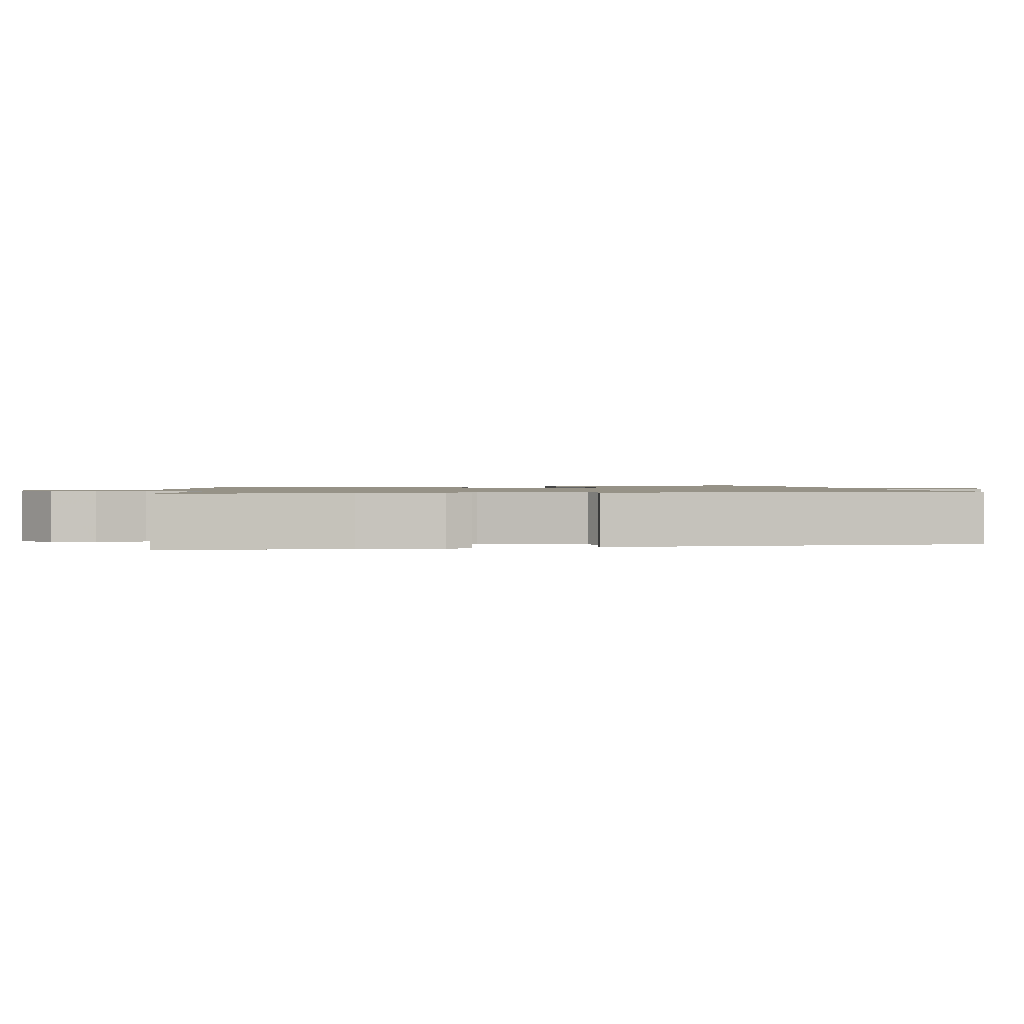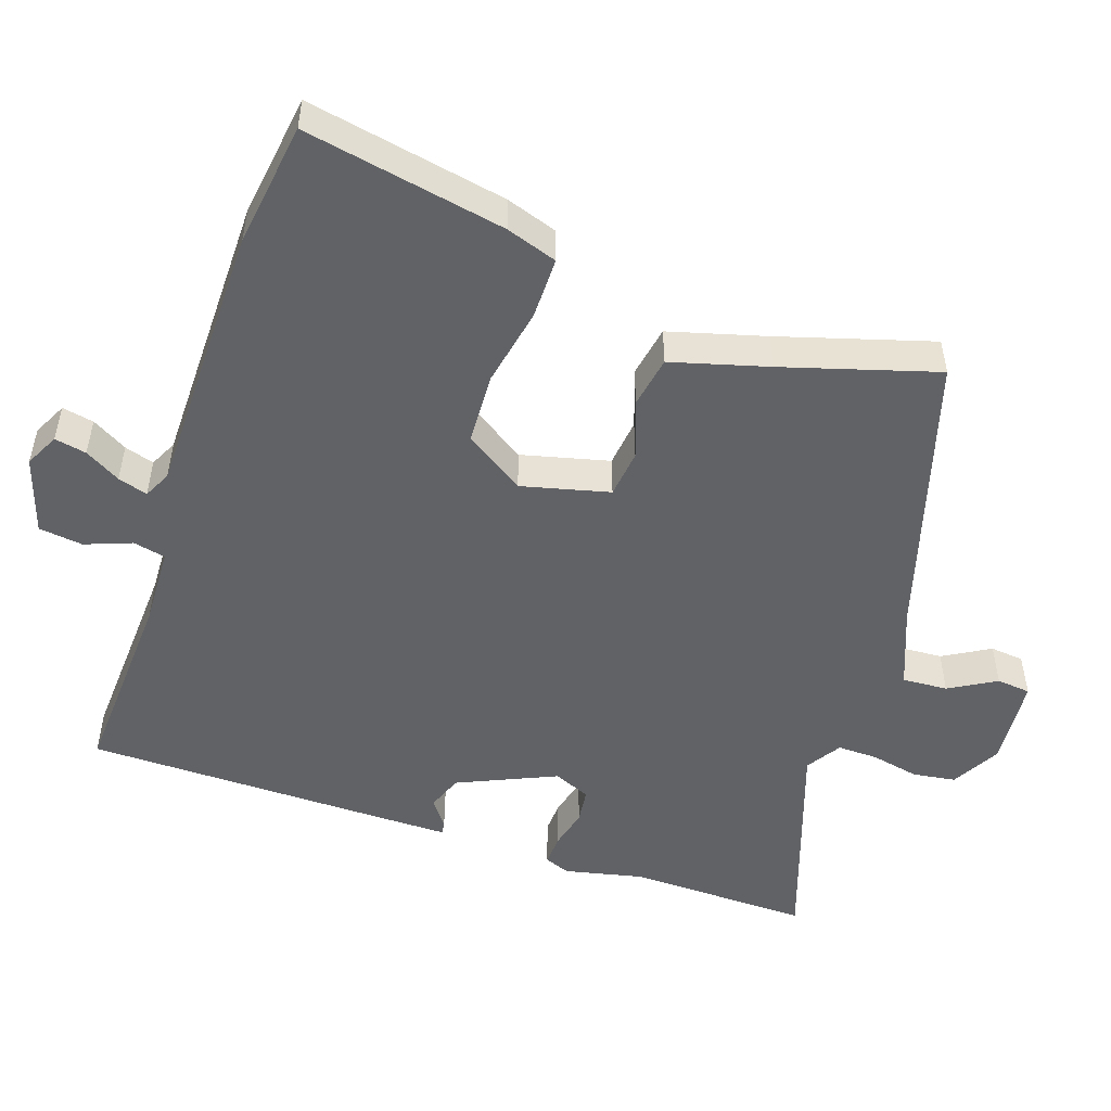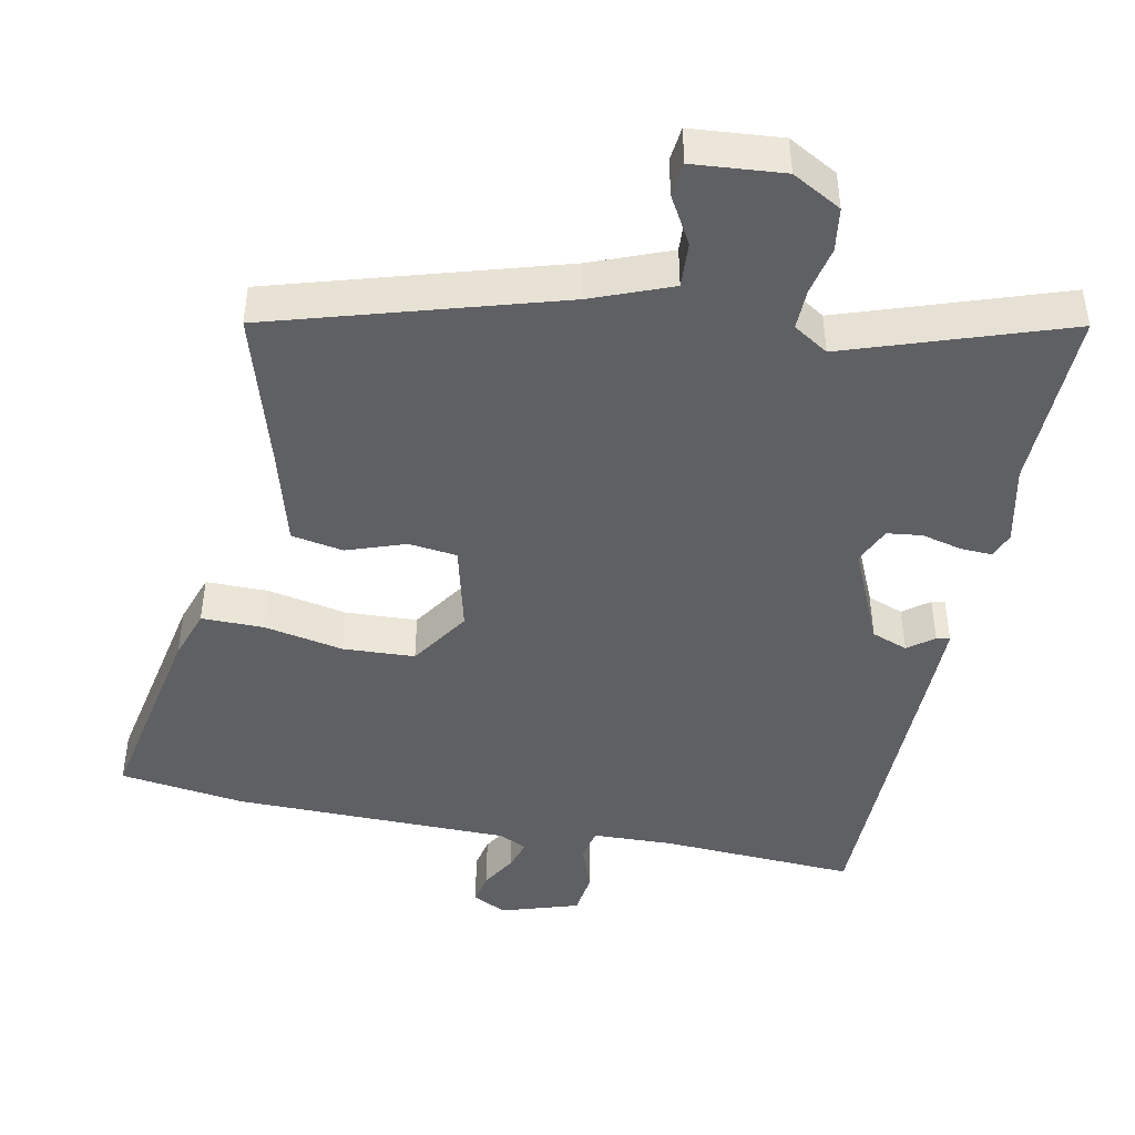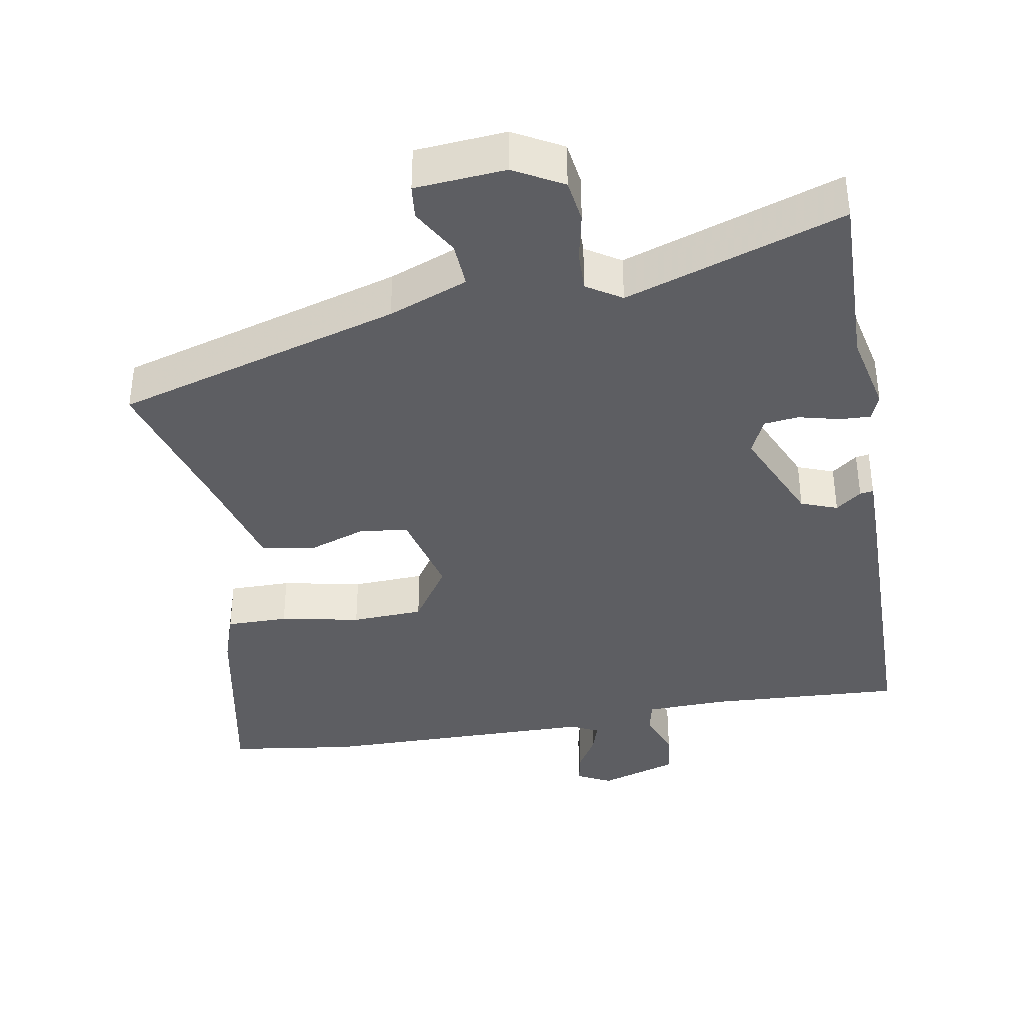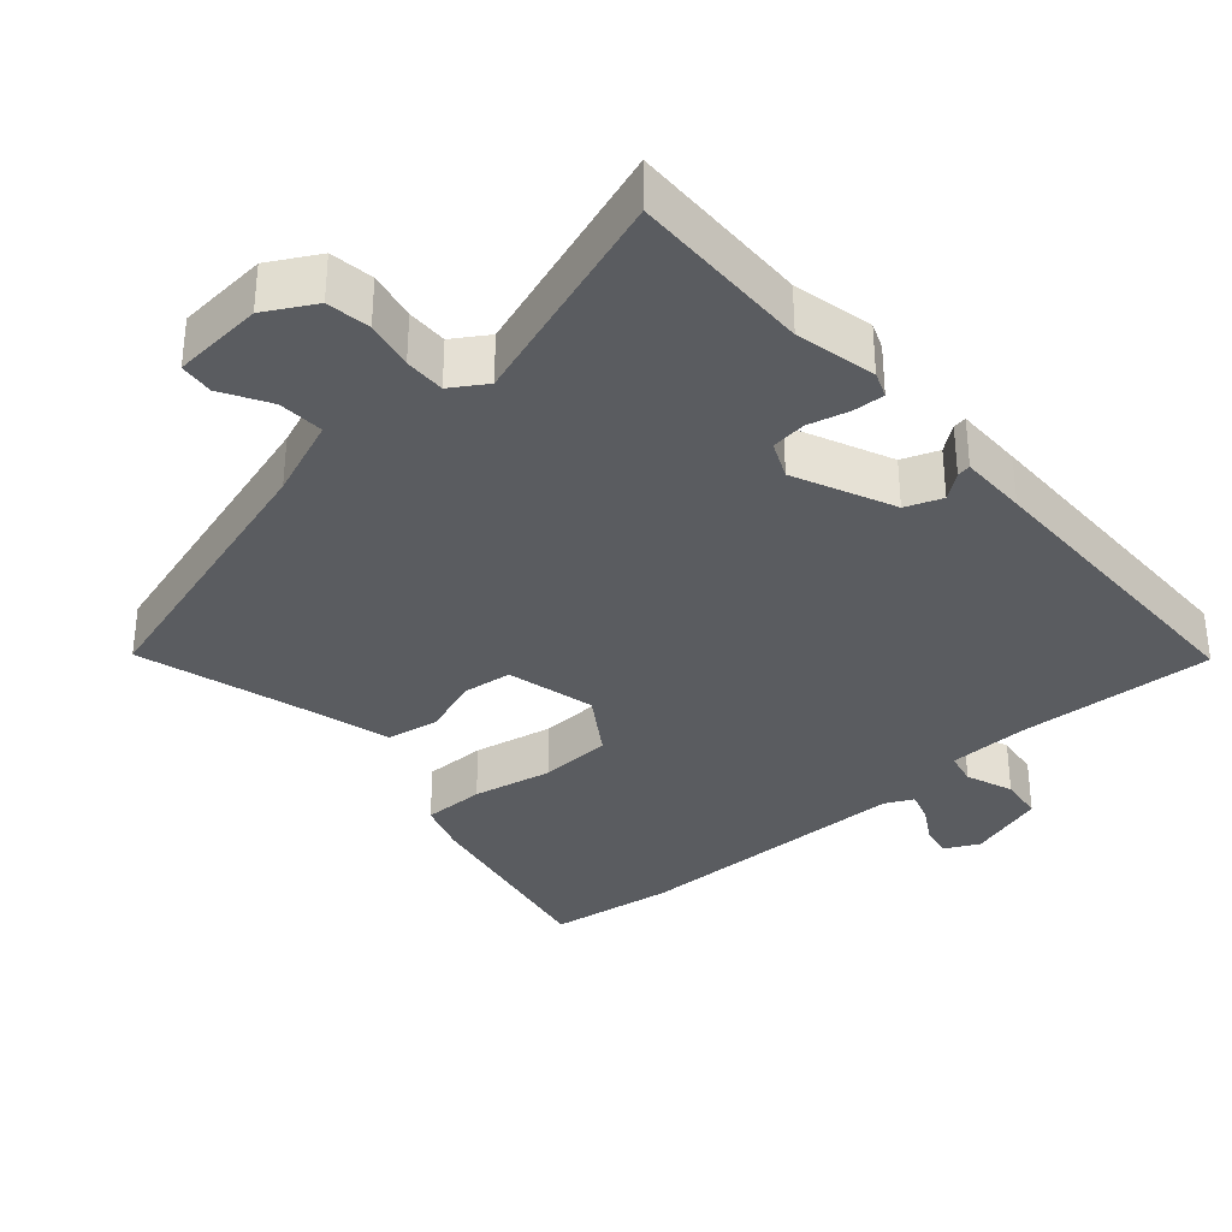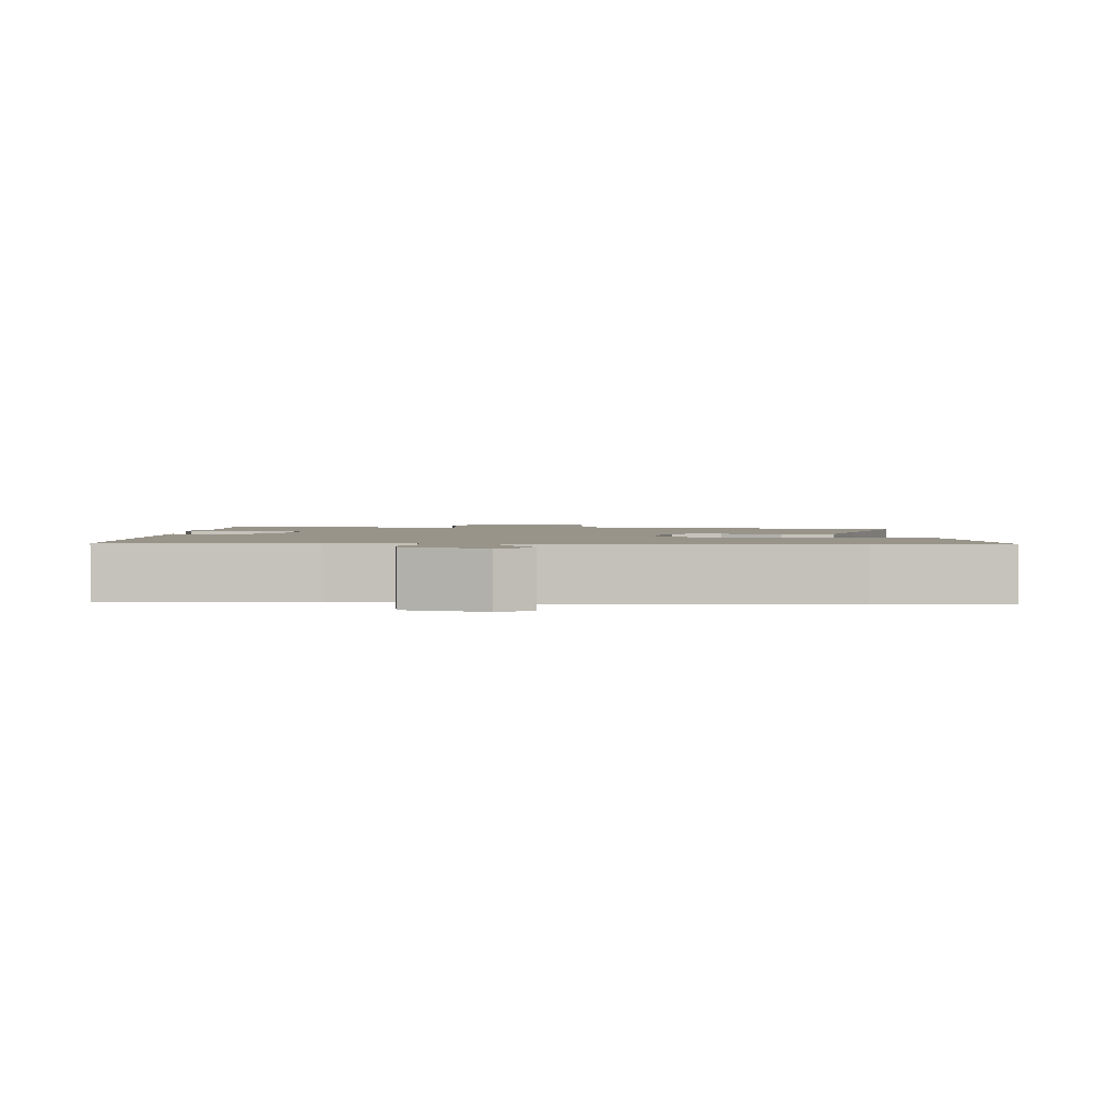
<metadata>
{"format":"obj","ext":"obj","renderer":"f3d","projection":"perspective","resolution":1024,"background":"white","views":[{"elev":1.1,"azim":77.6,"up":"+Y"},{"elev":-50.7,"azim":-108.8,"up":"+Y"},{"elev":-44.7,"azim":-11.5,"up":"+Y"},{"elev":-38.4,"azim":9.7,"up":"+Y"},{"elev":-34.1,"azim":41.0,"up":"+Y"},{"elev":1.8,"azim":-177.8,"up":"+Y"}]}
</metadata>
<code>
v -0.518 0.07 0.405
v -0.117 0.07 0.525
v -0.006 0.07 0.569
v -0.01 0.07 0.633
v -0.048 0.07 0.699
v -0.043 0.07 0.747
v 0.084 0.07 0.758
v 0.153 0.07 0.72
v 0.162 0.07 0.659
v 0.148 0.07 0.591
v 0.147 0.07 0.534
v 0.196 0.07 0.503
v 0.502 0.07 0.608
v 0.497 0.07 0.352
v 0.522 0.07 0.24
v 0.508 0.07 0.204
v 0.464 0.07 0.206
v 0.407 0.07 0.22
v 0.358 0.07 0.214
v 0.335 0.07 0.162
v 0.397 0.07 0.023
v 0.448 0.07 0.004
v 0.484 0.07 0.032
v 0.503 0.07 0.035
v 0.503 0.07 -0.06
v 0.5 0.07 -0.495
v 0.225 0.07 -0.481
v 0.112 0.07 -0.485
v 0.102 0.07 -0.531
v 0.127 0.07 -0.597
v 0.119 0.07 -0.659
v 0.01 0.07 -0.694
v -0.038 0.07 -0.67
v -0.029 0.07 -0.625
v 0 0.07 -0.575
v 0.013 0.07 -0.533
v -0.026 0.07 -0.514
v -0.418 0.07 -0.511
v -0.594 0.07 -0.487
v -0.54 0.07 -0.203
v -0.516 0.07 -0.131
v -0.429 0.07 -0.131
v -0.317 0.07 -0.153
v -0.216 0.07 -0.148
v -0.161 0.07 -0.064
v -0.192 0.07 0.06
v -0.26 0.07 0.068
v -0.342 0.07 0.039
v -0.415 0.07 0.052
v -0.453 0.07 0.188
v -0.518 0 0.405
v -0.117 0 0.525
v -0.006 0 0.569
v -0.01 0 0.633
v -0.048 0 0.699
v -0.043 0 0.747
v 0.084 0 0.758
v 0.153 0 0.72
v 0.162 0 0.659
v 0.148 0 0.591
v 0.147 0 0.534
v 0.196 0 0.503
v 0.502 0 0.608
v 0.497 0 0.352
v 0.522 0 0.24
v 0.508 0 0.204
v 0.464 0 0.206
v 0.407 0 0.22
v 0.358 0 0.214
v 0.335 0 0.162
v 0.397 0 0.023
v 0.448 0 0.004
v 0.484 0 0.032
v 0.503 0 0.035
v 0.503 0 -0.06
v 0.5 0 -0.495
v 0.225 0 -0.481
v 0.112 0 -0.485
v 0.102 0 -0.531
v 0.127 0 -0.597
v 0.119 0 -0.659
v 0.01 0 -0.694
v -0.038 0 -0.67
v -0.029 0 -0.625
v 0 0 -0.575
v 0.013 0 -0.533
v -0.026 0 -0.514
v -0.418 0 -0.511
v -0.594 0 -0.487
v -0.54 0 -0.203
v -0.516 0 -0.131
v -0.429 0 -0.131
v -0.317 0 -0.153
v -0.216 0 -0.148
v -0.161 0 -0.064
v -0.192 0 0.06
v -0.26 0 0.068
v -0.342 0 0.039
v -0.415 0 0.052
v -0.453 0 0.188
f 47 48 49 50
f 46 47 50 1
f 40 41 42 43
f 40 43 44
f 37 38 39 40
f 36 37 40 44
f 32 33 34 35
f 32 35 36
f 29 30 31 32
f 28 29 32 36
f 24 25 26 27
f 22 23 24 27
f 21 22 27 28
f 20 21 28 36
f 15 16 17 18
f 14 15 18 19
f 12 13 14 19
f 11 12 19 20
f 7 8 9 10
f 7 10 11
f 4 5 6 7
f 3 4 7 11
f 2 3 11 20
f 46 1 2 20
f 20 36 44 45
f 20 45 46
f 100 99 98 97
f 51 100 97 96
f 93 92 91 90
f 94 93 90
f 90 89 88 87
f 94 90 87 86
f 85 84 83 82
f 86 85 82
f 82 81 80 79
f 86 82 79 78
f 77 76 75 74
f 77 74 73 72
f 78 77 72 71
f 86 78 71 70
f 68 67 66 65
f 69 68 65 64
f 69 64 63 62
f 70 69 62 61
f 60 59 58 57
f 61 60 57
f 57 56 55 54
f 61 57 54 53
f 70 61 53 52
f 70 52 51 96
f 95 94 86 70
f 96 95 70
f 1 51 52 2
f 2 52 53 3
f 3 53 54 4
f 4 54 55 5
f 5 55 56 6
f 6 56 57 7
f 7 57 58 8
f 8 58 59 9
f 9 59 60 10
f 10 60 61 11
f 11 61 62 12
f 12 62 63 13
f 13 63 64 14
f 14 64 65 15
f 15 65 66 16
f 16 66 67 17
f 17 67 68 18
f 18 68 69 19
f 19 69 70 20
f 20 70 71 21
f 21 71 72 22
f 22 72 73 23
f 23 73 74 24
f 24 74 75 25
f 25 75 76 26
f 26 76 77 27
f 27 77 78 28
f 28 78 79 29
f 29 79 80 30
f 30 80 81 31
f 31 81 82 32
f 32 82 83 33
f 33 83 84 34
f 34 84 85 35
f 35 85 86 36
f 36 86 87 37
f 37 87 88 38
f 38 88 89 39
f 39 89 90 40
f 40 90 91 41
f 41 91 92 42
f 42 92 93 43
f 43 93 94 44
f 44 94 95 45
f 45 95 96 46
f 46 96 97 47
f 47 97 98 48
f 48 98 99 49
f 49 99 100 50
f 50 100 51 1

</code>
